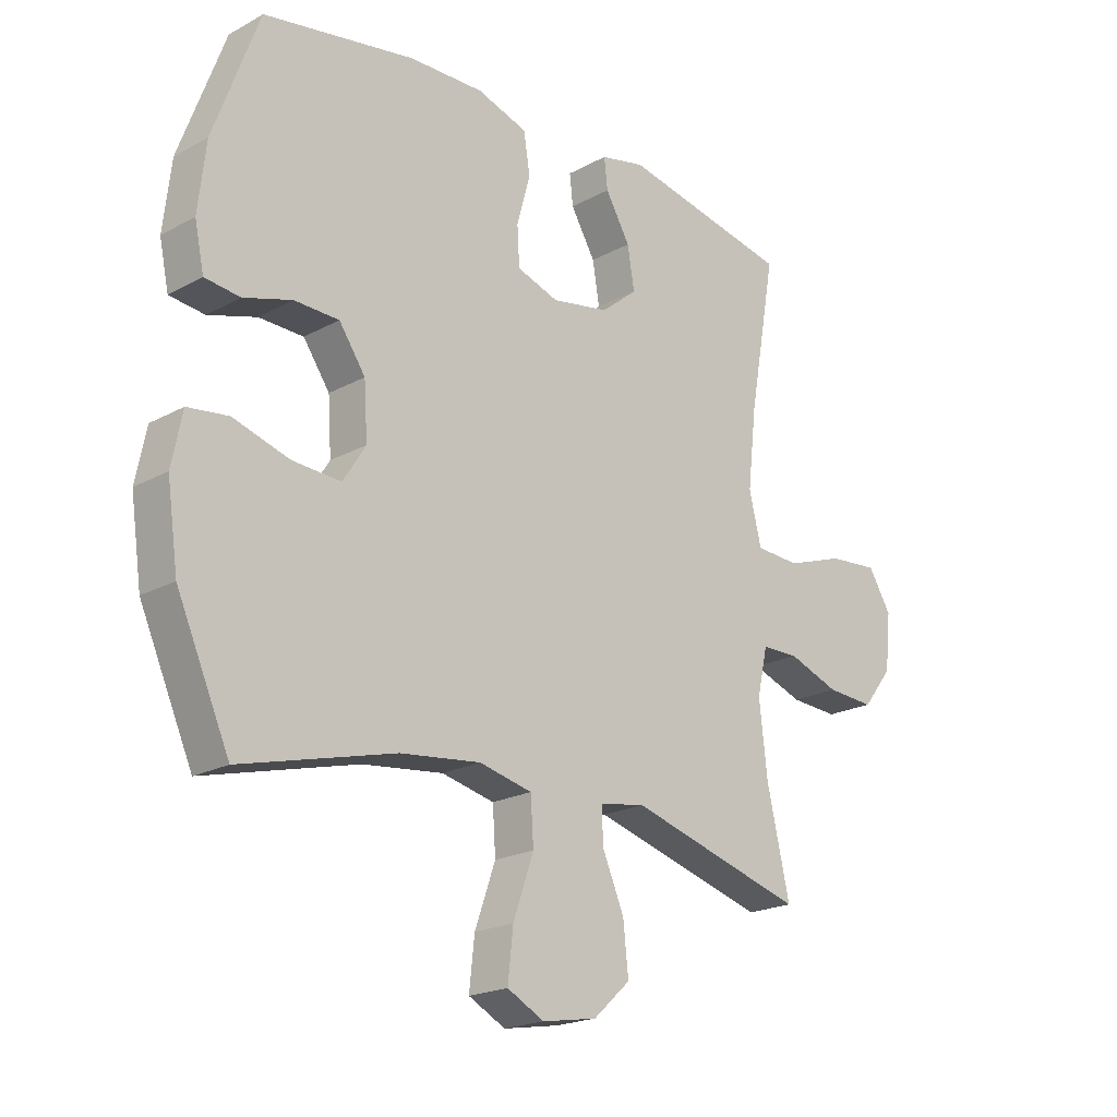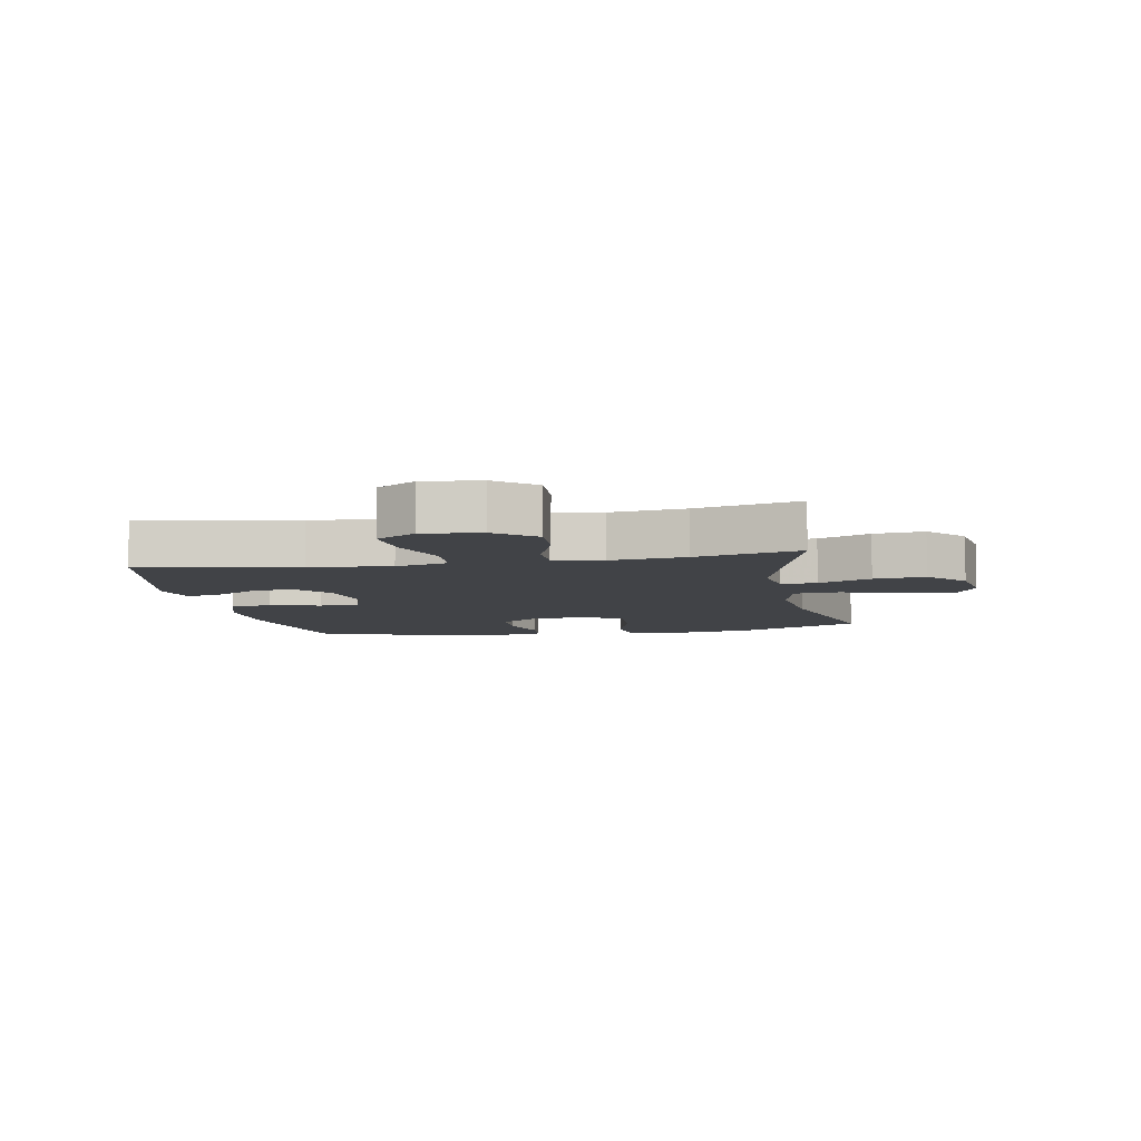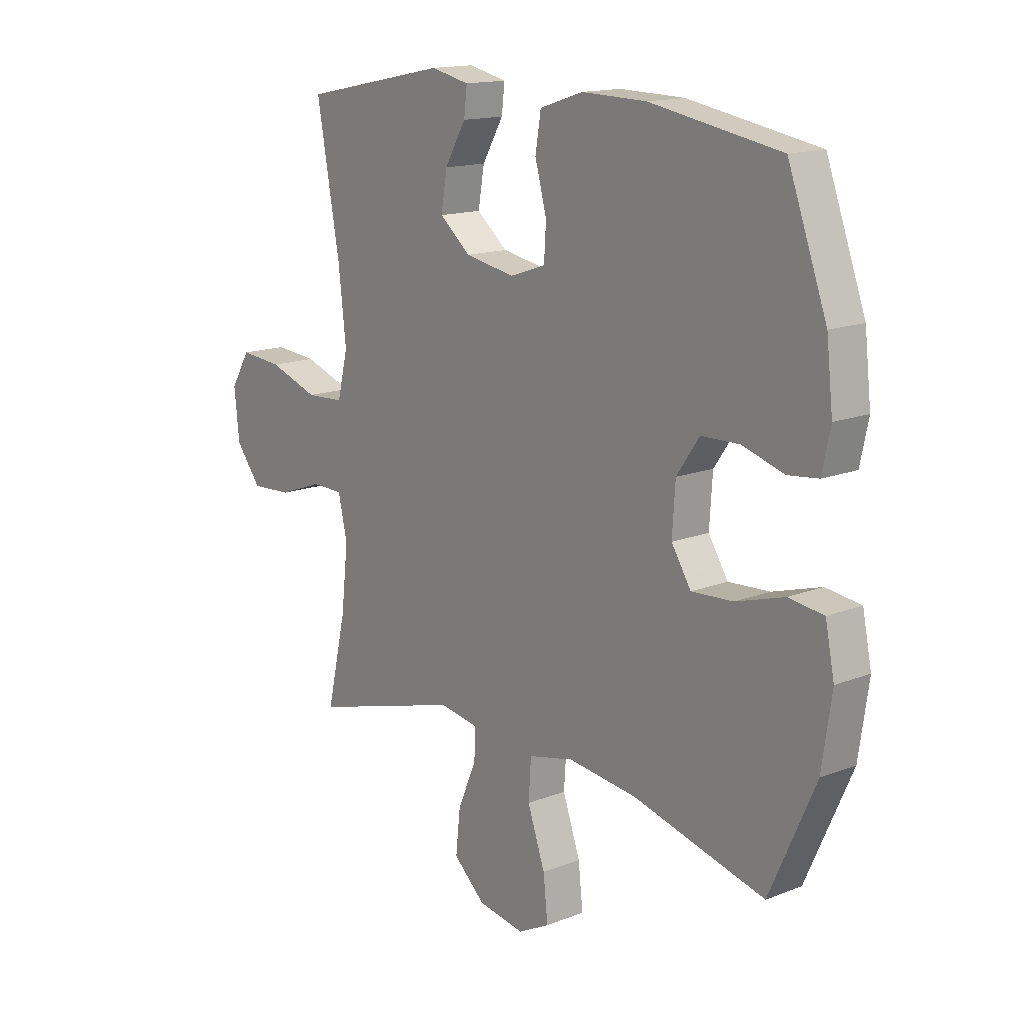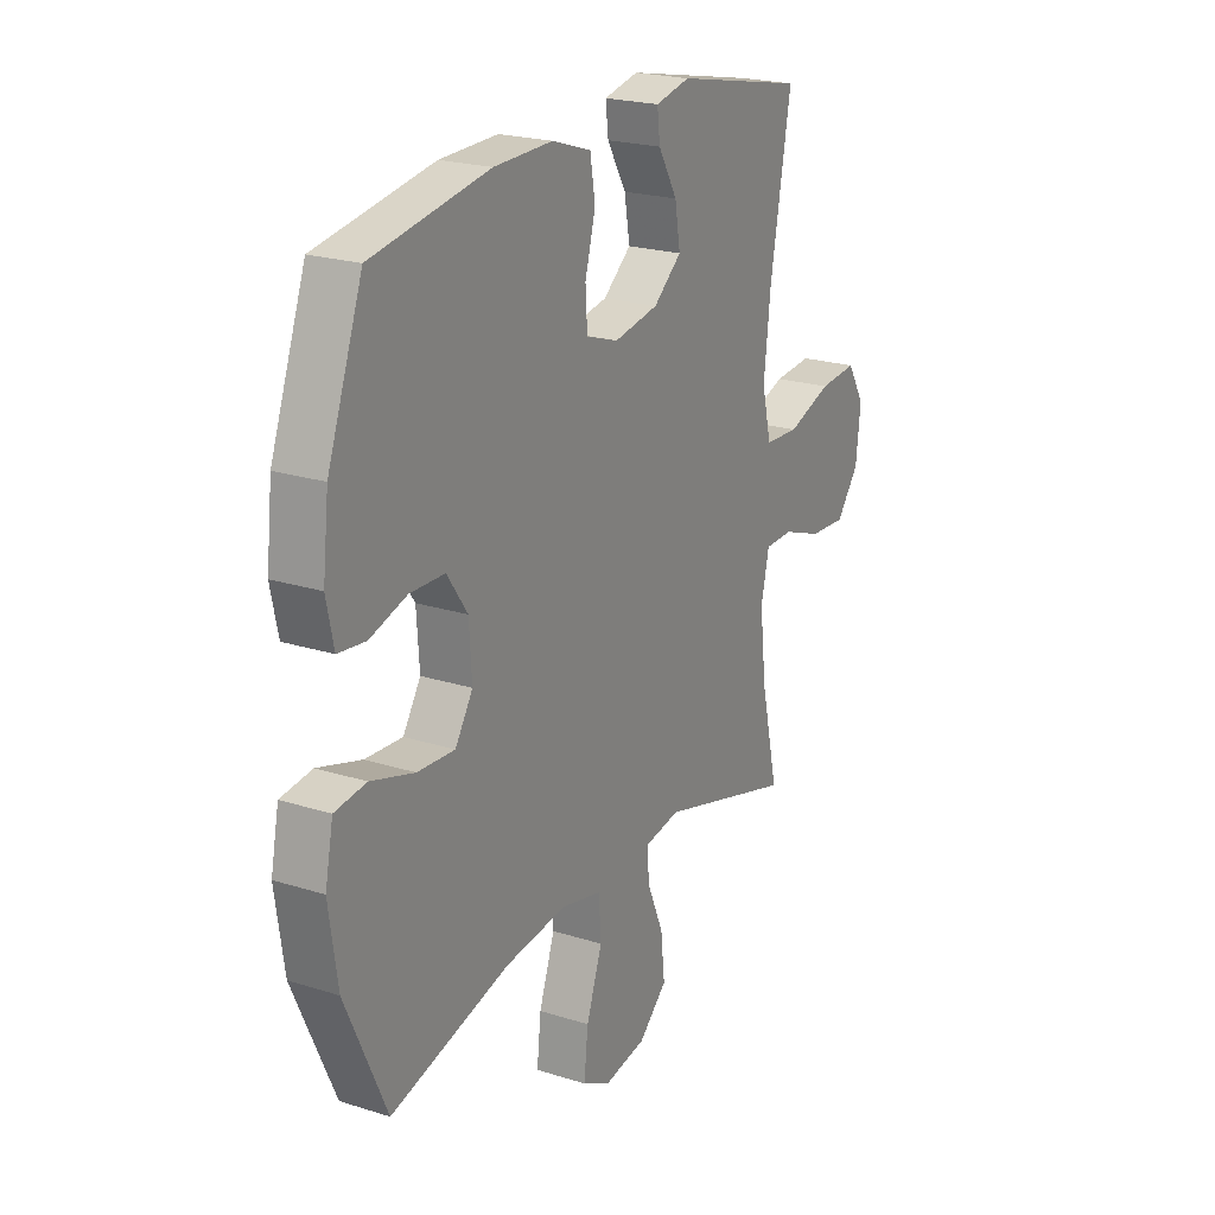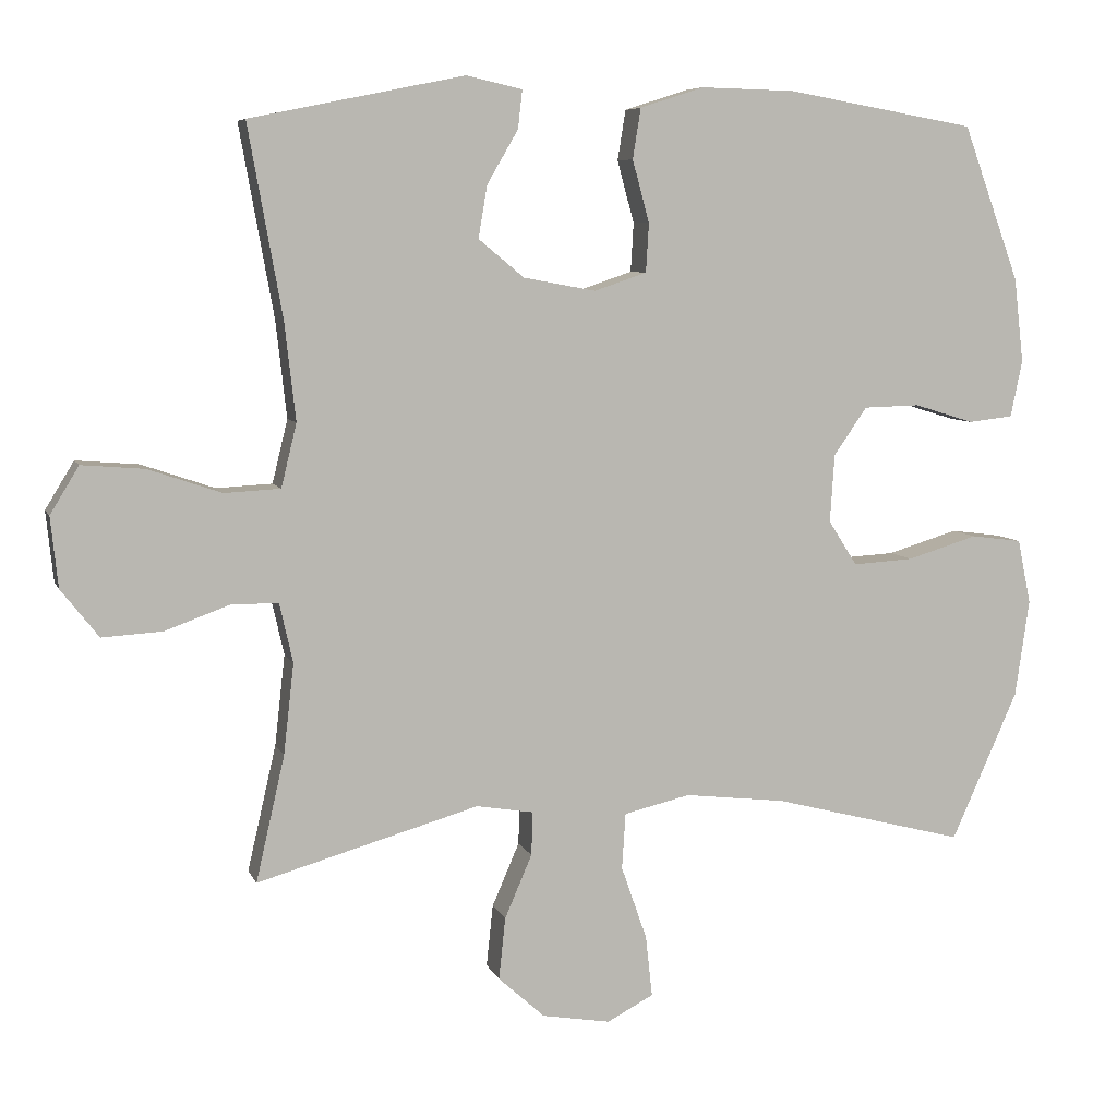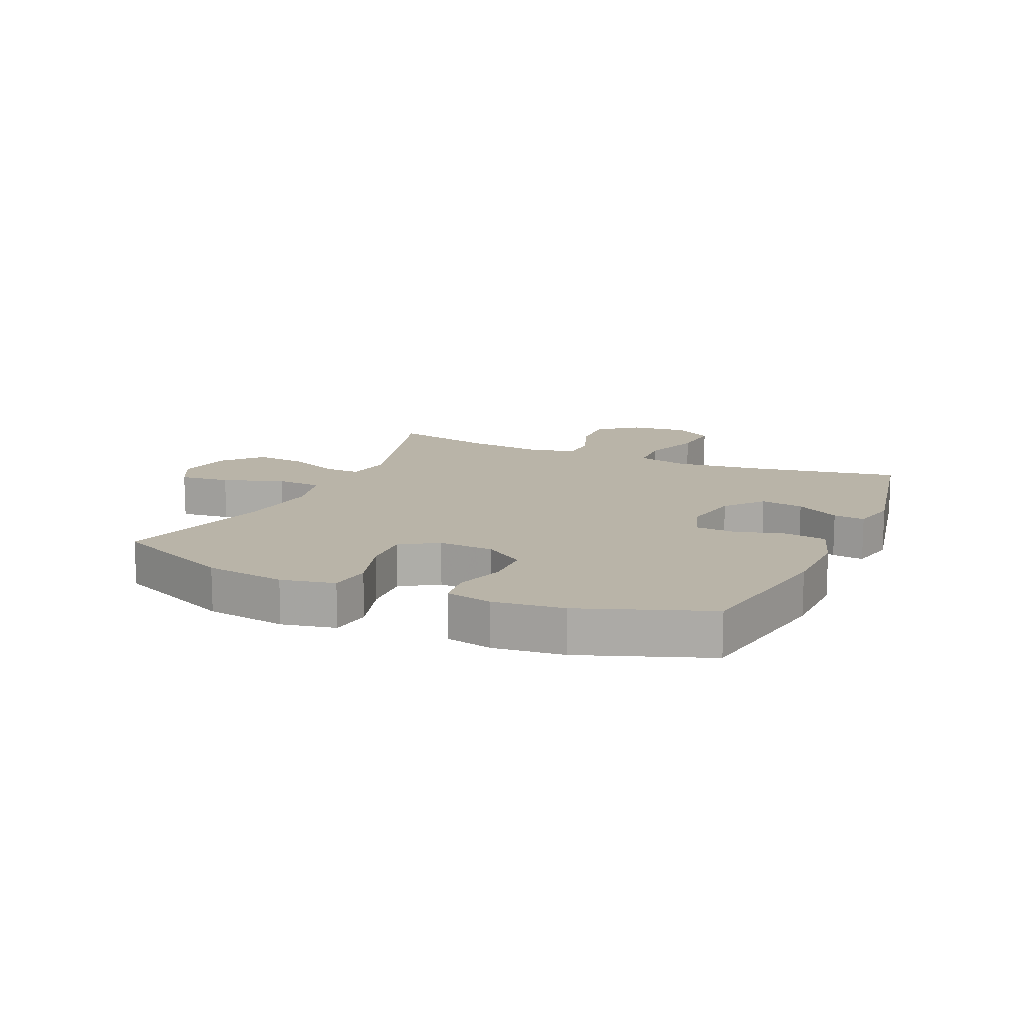
<metadata>
{"format":"obj","ext":"obj","renderer":"f3d","projection":"perspective","resolution":1024,"background":"white","views":[{"elev":-20.4,"azim":-45.3,"up":"+Z"},{"elev":-7.3,"azim":100.5,"up":"+Y"},{"elev":15.1,"azim":-129.8,"up":"+Z"},{"elev":22.0,"azim":-61.1,"up":"+Z"},{"elev":7.1,"azim":164.5,"up":"+Z"},{"elev":13.3,"azim":-66.1,"up":"+Y"}]}
</metadata>
<code>
v 0.5 0.07 -0.5
v 0.199 0.07 -0.414
v 0.121 0.07 -0.427
v 0.123 0.07 -0.486
v 0.16 0.07 -0.572
v 0.169 0.07 -0.656
v 0.106 0.07 -0.713
v 0.013 0.07 -0.729
v -0.05 0.07 -0.696
v -0.041 0.07 -0.613
v -0.006 0.07 -0.513
v -0.011 0.07 -0.437
v -0.101 0.07 -0.416
v -0.238 0.07 -0.432
v -0.5 0.07 -0.5
v -0.59 0.07 -0.298
v -0.609 0.07 -0.166
v -0.591 0.07 -0.078
v -0.522 0.07 -0.069
v -0.426 0.07 -0.098
v -0.344 0.07 -0.103
v -0.305 0.07 -0.042
v -0.311 0.07 0.05
v -0.356 0.07 0.115
v -0.432 0.07 0.117
v -0.514 0.07 0.092
v -0.574 0.07 0.099
v -0.59 0.07 0.175
v -0.577 0.07 0.29
v -0.5 0.07 0.5
v -0.243 0.07 0.545
v -0.115 0.07 0.548
v -0.029 0.07 0.52
v -0.018 0.07 0.452
v -0.041 0.07 0.368
v -0.037 0.07 0.302
v 0.034 0.07 0.278
v 0.132 0.07 0.296
v 0.194 0.07 0.347
v 0.182 0.07 0.418
v 0.14 0.07 0.49
v 0.134 0.07 0.542
v 0.21 0.07 0.559
v 0.5 0.07 0.5
v 0.454 0.07 0.243
v 0.439 0.07 0.11
v 0.46 0.07 0.024
v 0.536 0.07 0.02
v 0.635 0.07 0.054
v 0.72 0.07 0.061
v 0.759 0.07 -0.003
v 0.749 0.07 -0.098
v 0.698 0.07 -0.163
v 0.616 0.07 -0.158
v 0.528 0.07 -0.126
v 0.465 0.07 -0.127
v 0.447 0.07 -0.207
v 0.461 0.07 -0.33
v 0.5 0 -0.5
v 0.199 0 -0.414
v 0.121 0 -0.427
v 0.123 0 -0.486
v 0.16 0 -0.572
v 0.169 0 -0.656
v 0.106 0 -0.713
v 0.013 0 -0.729
v -0.05 0 -0.696
v -0.041 0 -0.613
v -0.006 0 -0.513
v -0.011 0 -0.437
v -0.101 0 -0.416
v -0.238 0 -0.432
v -0.5 0 -0.5
v -0.59 0 -0.298
v -0.609 0 -0.166
v -0.591 0 -0.078
v -0.522 0 -0.069
v -0.426 0 -0.098
v -0.344 0 -0.103
v -0.305 0 -0.042
v -0.311 0 0.05
v -0.356 0 0.115
v -0.432 0 0.117
v -0.514 0 0.092
v -0.574 0 0.099
v -0.59 0 0.175
v -0.577 0 0.29
v -0.5 0 0.5
v -0.243 0 0.545
v -0.115 0 0.548
v -0.029 0 0.52
v -0.018 0 0.452
v -0.041 0 0.368
v -0.037 0 0.302
v 0.034 0 0.278
v 0.132 0 0.296
v 0.194 0 0.347
v 0.182 0 0.418
v 0.14 0 0.49
v 0.134 0 0.542
v 0.21 0 0.559
v 0.5 0 0.5
v 0.454 0 0.243
v 0.439 0 0.11
v 0.46 0 0.024
v 0.536 0 0.02
v 0.635 0 0.054
v 0.72 0 0.061
v 0.759 0 -0.003
v 0.749 0 -0.098
v 0.698 0 -0.163
v 0.616 0 -0.158
v 0.528 0 -0.126
v 0.465 0 -0.127
v 0.447 0 -0.207
v 0.461 0 -0.33
f 52 53 54 55
f 52 55 56
f 51 52 56
f 48 49 50 51
f 47 48 51 56
f 46 47 56 57
f 42 43 44 45
f 40 41 42 45
f 39 40 45 46
f 38 39 46 57
f 32 33 34 35
f 32 35 36
f 31 32 36
f 30 31 36
f 29 30 36
f 28 29 36 37
f 25 26 27 28
f 24 25 28 37
f 17 18 19 20
f 17 20 21
f 14 15 16 17
f 13 14 17 21
f 12 13 21 22
f 8 9 10 11
f 8 11 12
f 7 8 12
f 4 5 6 7
f 3 4 7 12
f 2 3 12 22
f 58 1 2 22
f 23 24 37 38
f 38 57 58
f 22 23 38 58
f 113 112 111 110
f 114 113 110
f 114 110 109
f 109 108 107 106
f 114 109 106 105
f 115 114 105 104
f 103 102 101 100
f 103 100 99 98
f 104 103 98 97
f 115 104 97 96
f 93 92 91 90
f 94 93 90
f 94 90 89
f 94 89 88
f 94 88 87
f 95 94 87 86
f 86 85 84 83
f 95 86 83 82
f 78 77 76 75
f 79 78 75
f 75 74 73 72
f 79 75 72 71
f 80 79 71 70
f 69 68 67 66
f 70 69 66
f 70 66 65
f 65 64 63 62
f 70 65 62 61
f 80 70 61 60
f 80 60 59 116
f 96 95 82 81
f 116 115 96
f 116 96 81 80
f 1 59 60 2
f 2 60 61 3
f 3 61 62 4
f 4 62 63 5
f 5 63 64 6
f 6 64 65 7
f 7 65 66 8
f 8 66 67 9
f 9 67 68 10
f 10 68 69 11
f 11 69 70 12
f 12 70 71 13
f 13 71 72 14
f 14 72 73 15
f 15 73 74 16
f 16 74 75 17
f 17 75 76 18
f 18 76 77 19
f 19 77 78 20
f 20 78 79 21
f 21 79 80 22
f 22 80 81 23
f 23 81 82 24
f 24 82 83 25
f 25 83 84 26
f 26 84 85 27
f 27 85 86 28
f 28 86 87 29
f 29 87 88 30
f 30 88 89 31
f 31 89 90 32
f 32 90 91 33
f 33 91 92 34
f 34 92 93 35
f 35 93 94 36
f 36 94 95 37
f 37 95 96 38
f 38 96 97 39
f 39 97 98 40
f 40 98 99 41
f 41 99 100 42
f 42 100 101 43
f 43 101 102 44
f 44 102 103 45
f 45 103 104 46
f 46 104 105 47
f 47 105 106 48
f 48 106 107 49
f 49 107 108 50
f 50 108 109 51
f 51 109 110 52
f 52 110 111 53
f 53 111 112 54
f 54 112 113 55
f 55 113 114 56
f 56 114 115 57
f 57 115 116 58
f 58 116 59 1

</code>
